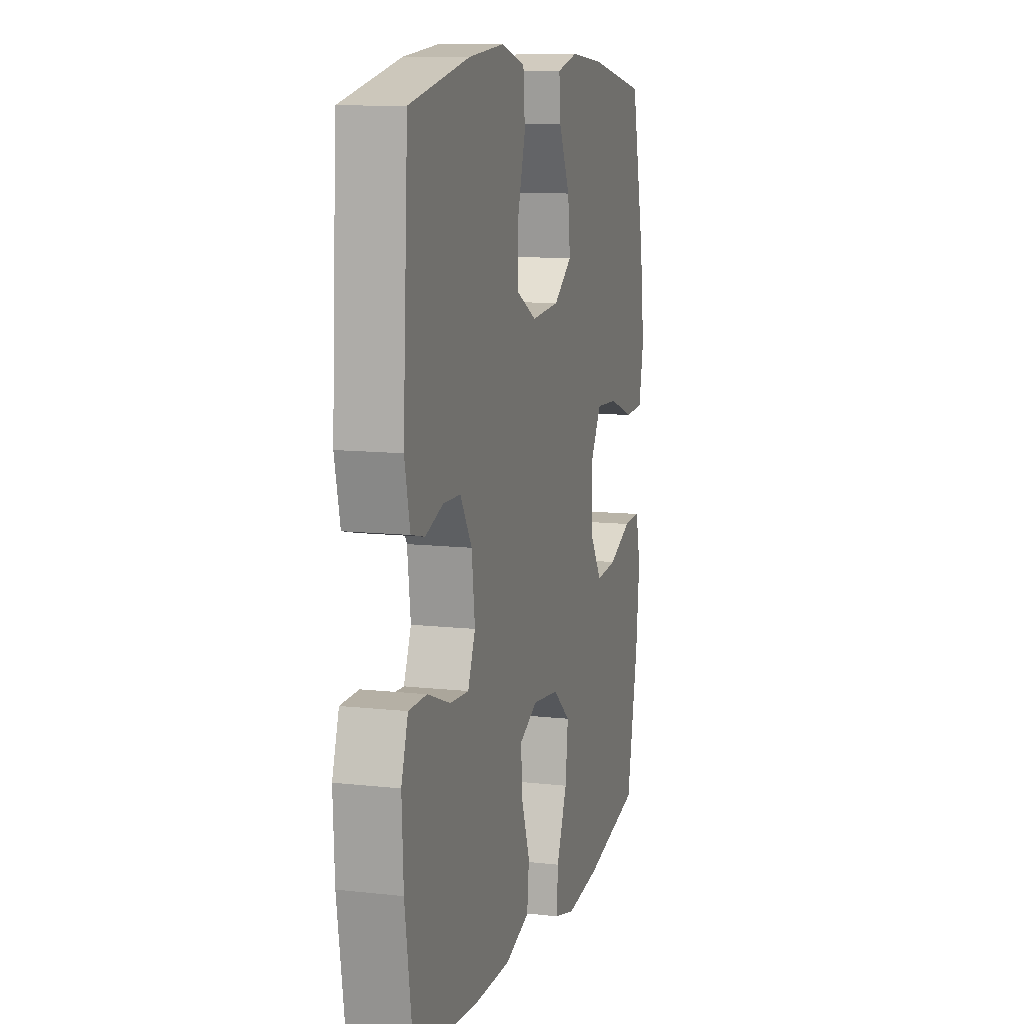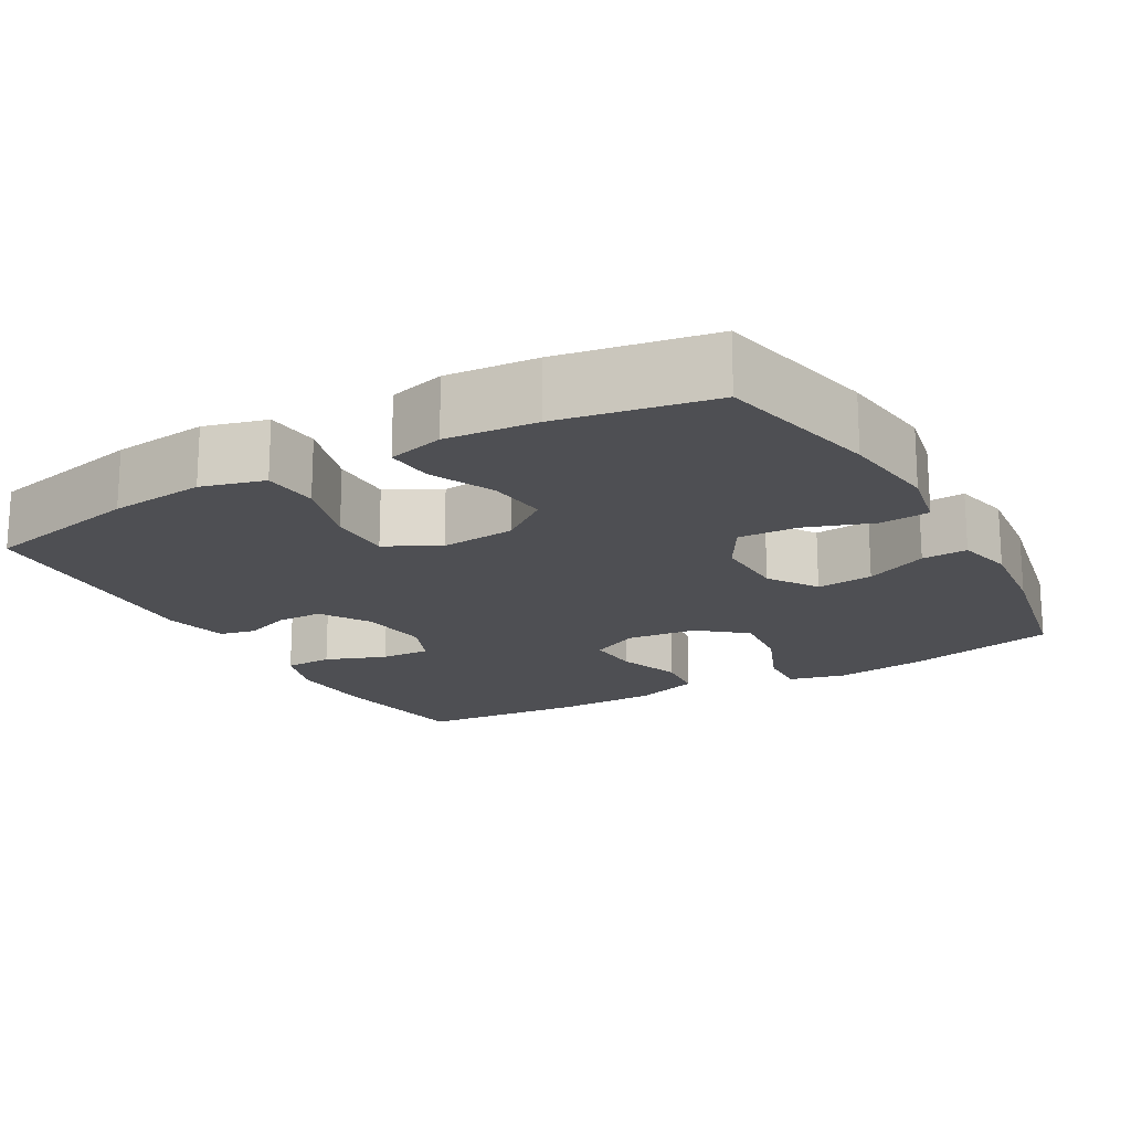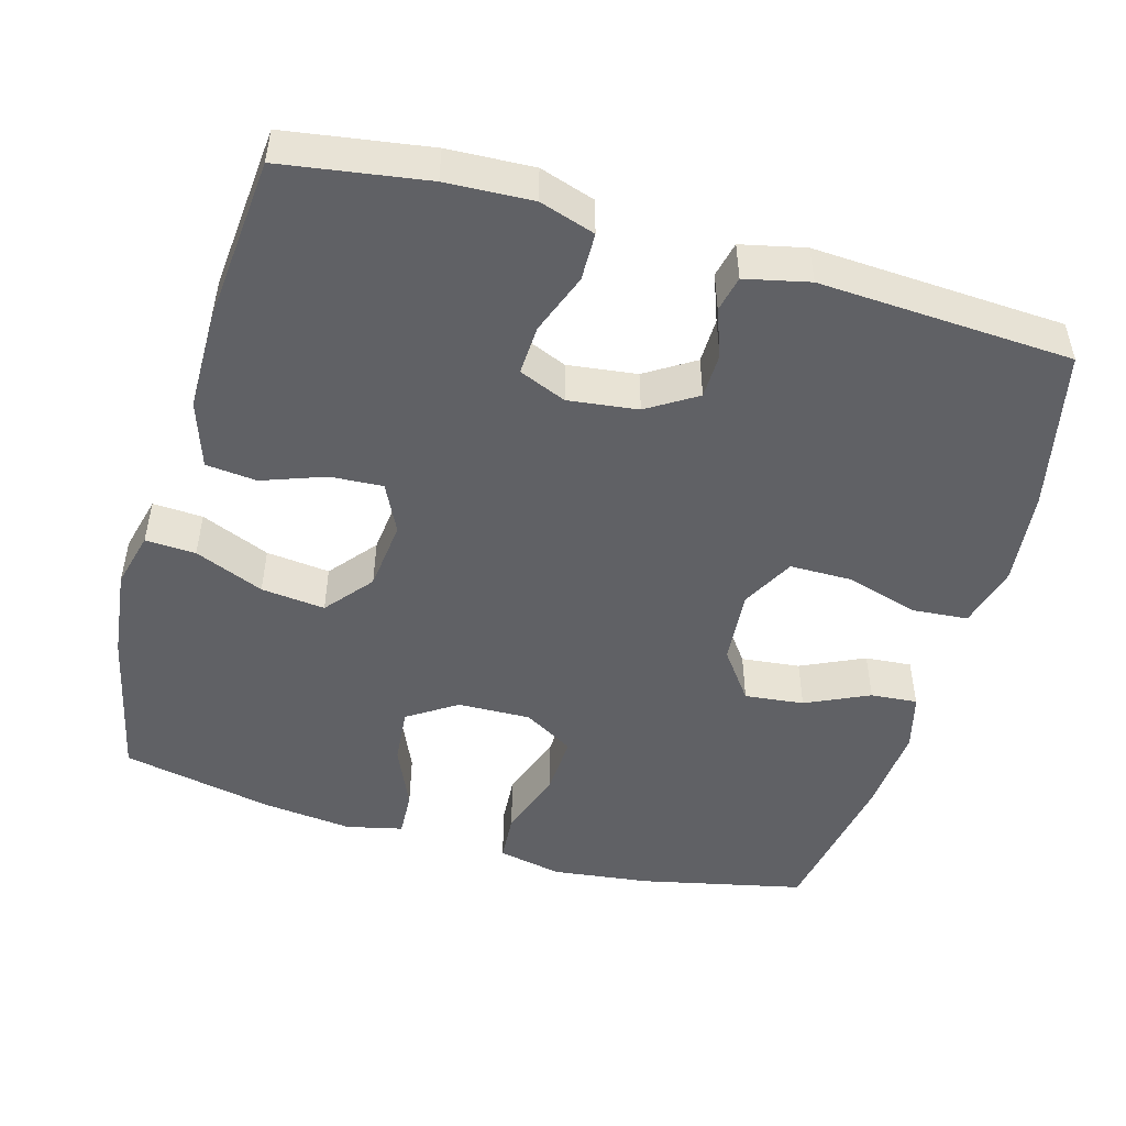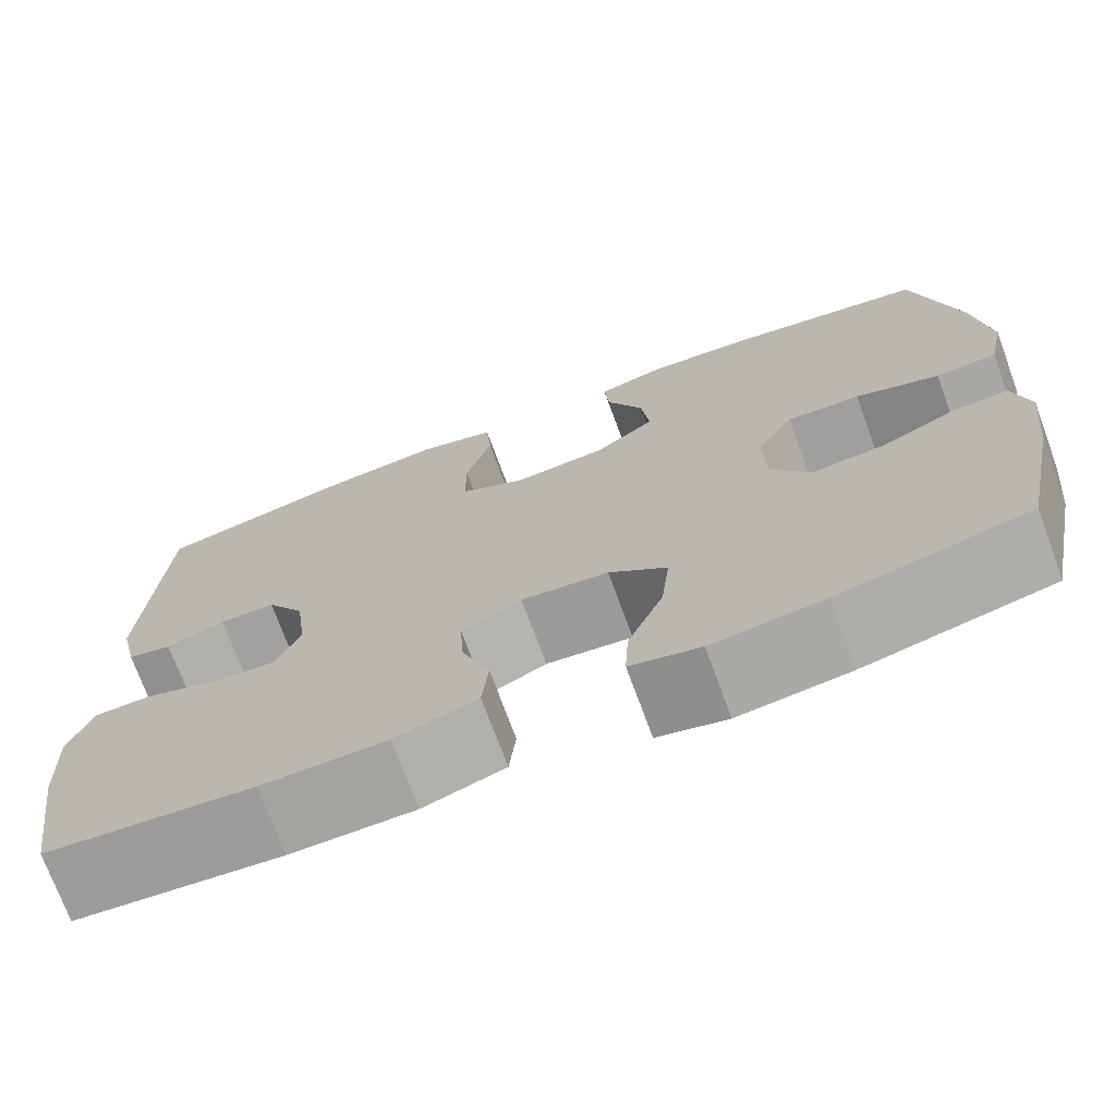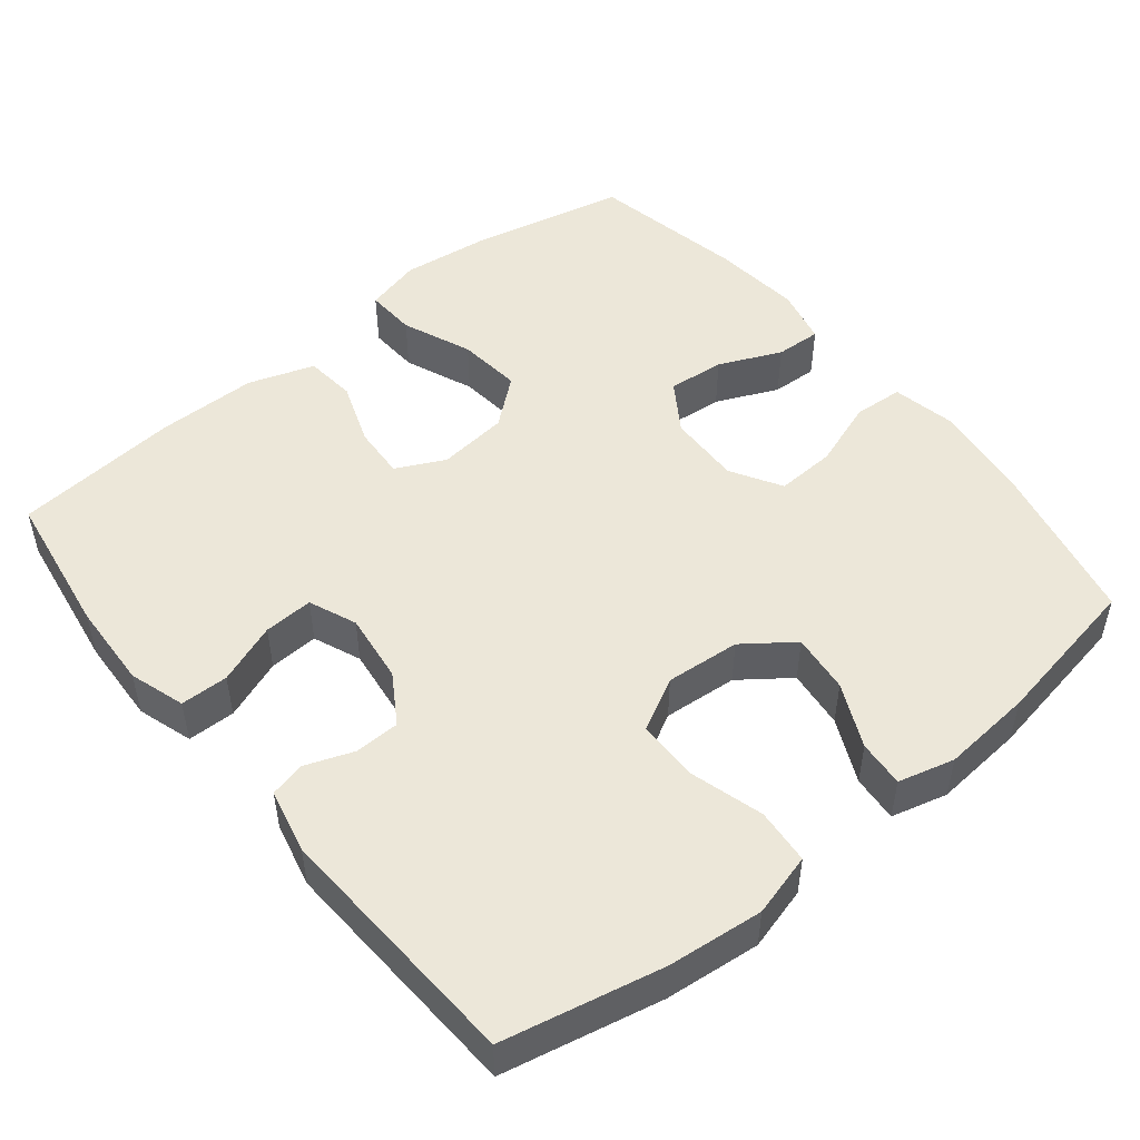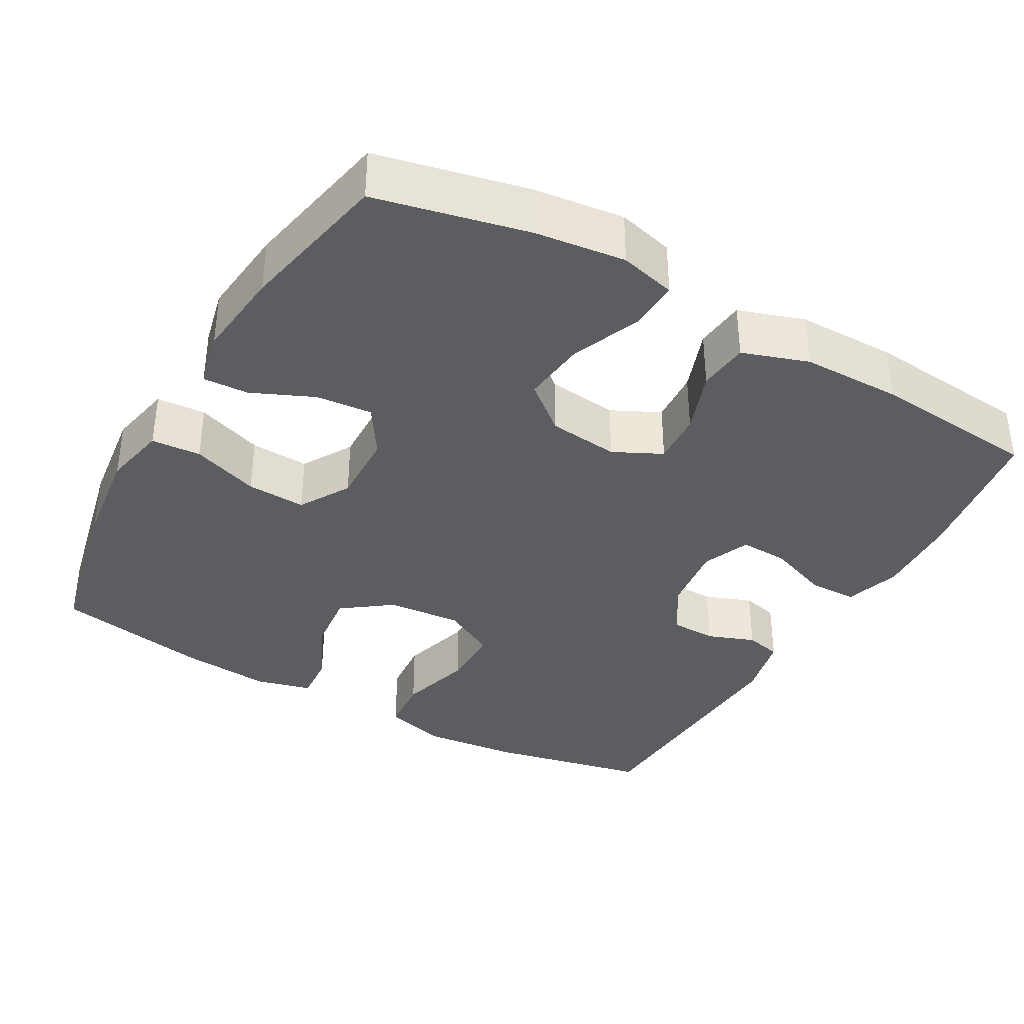
<metadata>
{"format":"obj","ext":"obj","renderer":"f3d","projection":"perspective","resolution":1024,"background":"white","views":[{"elev":10.6,"azim":-74.3,"up":"+Z"},{"elev":-18.2,"azim":29.6,"up":"+Y"},{"elev":-49.4,"azim":-105.9,"up":"+Y"},{"elev":-72.8,"azim":20.2,"up":"+Z"},{"elev":50.2,"azim":-39.0,"up":"+Y"},{"elev":-37.1,"azim":150.4,"up":"+Y"}]}
</metadata>
<code>
o path8372
v 0.5311 0.0375 -0.2975
v 0.5444 0.0375 -0.1755
v 0.5267 0.0375 -0.09902
v 0.4649 0.0375 -0.1021
v 0.3805 0.0375 -0.1396
v 0.3037 0.0375 -0.1467
v 0.2602 0.0375 -0.07995
v 0.2573 0.0375 0.01904
v 0.2978 0.0375 0.08738
v 0.3783 0.0375 0.08351
v 0.4697 0.0375 0.05134
v 0.5371 0.0375 0.05615
v 0.555 0.0375 0.1429
v 0.5384 0.0375 0.2758
v 0.4894 0.0375 0.4979
v 0.2808 0.0375 0.5356
v 0.1578 0.0375 0.5463
v 0.08165 0.0375 0.5263
v 0.08678 0.0375 0.4628
v 0.127 0.0375 0.3764
v 0.136 0.0375 0.2958
v 0.06914 0.0375 0.2463
v -0.03189 0.0375 0.2376
v -0.1037 0.0375 0.2761
v -0.104 0.0375 0.3605
v -0.07547 0.0375 0.4595
v -0.08176 0.0375 0.5346
v -0.1669 0.0375 0.5579
v -0.2964 0.0375 0.5444
v -0.5123 0.0375 0.4979
v -0.5309 0.0375 0.1543
v -0.5112 0.0375 0.06704
v -0.4625 0.0375 0.056
v -0.3982 0.0375 0.07991
v -0.3366 0.0375 0.07864
v -0.2947 0.0375 0.0117
v -0.2827 0.0375 -0.08291
v -0.3094 0.0375 -0.1475
v -0.3767 0.0375 -0.1442
v -0.4591 0.0375 -0.1132
v -0.5241 0.0375 -0.1146
v -0.5483 0.0375 -0.1898
v -0.5425 0.0375 -0.3071
v -0.5123 0.0375 -0.504
v -0.2862 0.0375 -0.5242
v -0.1504 0.0375 -0.5232
v -0.06081 0.0375 -0.4931
v -0.05376 0.0375 -0.424
v -0.0848 0.0375 -0.3383
v -0.0892 0.0375 -0.2667
v -0.02331 0.0375 -0.2342
v 0.07219 0.0375 -0.2448
v 0.1356 0.0375 -0.2968
v 0.1262 0.0375 -0.3838
v 0.08742 0.0375 -0.4778
v 0.08384 0.0375 -0.5462
v 0.1602 0.0375 -0.5655
v 0.2825 0.0375 -0.5505
v 0.4894 0.0375 -0.504
v 0.5311 -0.0375 -0.2975
v 0.5444 -0.0375 -0.1755
v 0.5267 -0.0375 -0.09902
v 0.4649 -0.0375 -0.1021
v 0.3805 -0.0375 -0.1396
v 0.3037 -0.0375 -0.1467
v 0.2602 -0.0375 -0.07995
v 0.2573 -0.0375 0.01904
v 0.2978 -0.0375 0.08738
v 0.3783 -0.0375 0.08351
v 0.4697 -0.0375 0.05134
v 0.5371 -0.0375 0.05615
v 0.555 -0.0375 0.1429
v 0.5384 -0.0375 0.2758
v 0.4894 -0.0375 0.4979
v 0.2808 -0.0375 0.5356
v 0.1578 -0.0375 0.5463
v 0.08165 -0.0375 0.5263
v 0.08678 -0.0375 0.4628
v 0.127 -0.0375 0.3764
v 0.136 -0.0375 0.2958
v 0.06914 -0.0375 0.2463
v -0.03189 -0.0375 0.2376
v -0.1037 -0.0375 0.2761
v -0.104 -0.0375 0.3605
v -0.07547 -0.0375 0.4595
v -0.08176 -0.0375 0.5346
v -0.1669 -0.0375 0.5579
v -0.2964 -0.0375 0.5444
v -0.5123 -0.0375 0.4979
v -0.5309 -0.0375 0.1543
v -0.5112 -0.0375 0.06704
v -0.4625 -0.0375 0.056
v -0.3982 -0.0375 0.07991
v -0.3366 -0.0375 0.07864
v -0.2947 -0.0375 0.0117
v -0.2827 -0.0375 -0.08291
v -0.3094 -0.0375 -0.1475
v -0.3767 -0.0375 -0.1442
v -0.4591 -0.0375 -0.1132
v -0.5241 -0.0375 -0.1146
v -0.5483 -0.0375 -0.1898
v -0.5425 -0.0375 -0.3071
v -0.5123 -0.0375 -0.504
v -0.2862 -0.0375 -0.5242
v -0.1504 -0.0375 -0.5232
v -0.06081 -0.0375 -0.4931
v -0.05376 -0.0375 -0.424
v -0.0848 -0.0375 -0.3383
v -0.0892 -0.0375 -0.2667
v -0.02331 -0.0375 -0.2342
v 0.07219 -0.0375 -0.2448
v 0.1356 -0.0375 -0.2968
v 0.1262 -0.0375 -0.3838
v 0.08742 -0.0375 -0.4778
v 0.08384 -0.0375 -0.5462
v 0.1602 -0.0375 -0.5655
v 0.2825 -0.0375 -0.5505
v 0.4894 -0.0375 -0.504
v 0.5371 0.0375 0.05615
v 0.5371 0.0375 0.05615
v 0.555 0.0375 0.1429
v 0.5384 0.0375 0.2758
v 0.5311 0.0375 -0.2975
v 0.5444 0.0375 -0.1755
v 0.5267 0.0375 -0.09902
v 0.5267 0.0375 -0.09902
v 0.4697 0.0375 0.05134
v 0.4649 0.0375 -0.1021
v 0.4894 0.0375 0.4979
v 0.4894 0.0375 0.4979
v 0.4894 0.0375 -0.504
v 0.4894 0.0375 -0.504
v 0.3783 0.0375 0.08351
v 0.3805 0.0375 -0.1396
v 0.2825 0.0375 -0.5505
v 0.2808 0.0375 0.5356
v 0.3037 0.0375 -0.1467
v 0.3037 0.0375 -0.1467
v 0.2978 0.0375 0.08738
v 0.2978 0.0375 0.08738
v 0.2602 0.0375 -0.07995
v 0.2573 0.0375 0.01904
v 0.1602 0.0375 -0.5655
v 0.1578 0.0375 0.5463
v 0.08384 0.0375 -0.5462
v 0.08384 0.0375 -0.5462
v 0.1356 0.0375 -0.2968
v 0.1262 0.0375 -0.3838
v 0.127 0.0375 0.3764
v 0.136 0.0375 0.2958
v 0.08165 0.0375 0.5263
v 0.08165 0.0375 0.5263
v 0.06914 0.0375 0.2463
v 0.07219 0.0375 -0.2448
v 0.08678 0.0375 0.4628
v 0.08742 0.0375 -0.4778
v -0.02331 0.0375 -0.2342
v -0.03189 0.0375 0.2376
v -0.0892 0.0375 -0.2667
v -0.0892 0.0375 -0.2667
v -0.1037 0.0375 0.2761
v -0.1037 0.0375 0.2761
v -0.06081 0.0375 -0.4931
v -0.06081 0.0375 -0.4931
v -0.05376 0.0375 -0.424
v -0.0848 0.0375 -0.3383
v -0.1504 0.0375 -0.5232
v -0.104 0.0375 0.3605
v -0.07547 0.0375 0.4595
v -0.08176 0.0375 0.5346
v -0.08176 0.0375 0.5346
v -0.1669 0.0375 0.5579
v -0.2862 0.0375 -0.5242
v -0.2964 0.0375 0.5444
v -0.2827 0.0375 -0.08291
v -0.3094 0.0375 -0.1475
v -0.3094 0.0375 -0.1475
v -0.2947 0.0375 0.0117
v -0.3366 0.0375 0.07864
v -0.3767 0.0375 -0.1442
v -0.3982 0.0375 0.07991
v -0.4591 0.0375 -0.1132
v -0.4625 0.0375 0.056
v -0.5123 0.0375 -0.504
v -0.5123 0.0375 -0.504
v -0.5241 0.0375 -0.1146
v -0.5241 0.0375 -0.1146
v -0.5112 0.0375 0.06704
v -0.5112 0.0375 0.06704
v -0.5123 0.0375 0.4979
v -0.5123 0.0375 0.4979
v -0.5309 0.0375 0.1543
v -0.5483 0.0375 -0.1898
v -0.5425 0.0375 -0.3071
v 0.5371 -0.0375 0.05615
v 0.5371 -0.0375 0.05615
v 0.555 -0.0375 0.1429
v 0.5384 -0.0375 0.2758
v 0.5311 -0.0375 -0.2975
v 0.5444 -0.0375 -0.1755
v 0.5267 -0.0375 -0.09902
v 0.5267 -0.0375 -0.09902
v 0.4697 -0.0375 0.05134
v 0.4649 -0.0375 -0.1021
v 0.4894 -0.0375 0.4979
v 0.4894 -0.0375 0.4979
v 0.4894 -0.0375 -0.504
v 0.4894 -0.0375 -0.504
v 0.3783 -0.0375 0.08351
v 0.3805 -0.0375 -0.1396
v 0.2825 -0.0375 -0.5505
v 0.2808 -0.0375 0.5356
v 0.3037 -0.0375 -0.1467
v 0.3037 -0.0375 -0.1467
v 0.2978 -0.0375 0.08738
v 0.2978 -0.0375 0.08738
v 0.2602 -0.0375 -0.07995
v 0.2573 -0.0375 0.01904
v 0.1602 -0.0375 -0.5655
v 0.1578 -0.0375 0.5463
v 0.08384 -0.0375 -0.5462
v 0.08384 -0.0375 -0.5462
v 0.1356 -0.0375 -0.2968
v 0.1262 -0.0375 -0.3838
v 0.127 -0.0375 0.3764
v 0.136 -0.0375 0.2958
v 0.08165 -0.0375 0.5263
v 0.08165 -0.0375 0.5263
v 0.06914 -0.0375 0.2463
v 0.07219 -0.0375 -0.2448
v 0.08678 -0.0375 0.4628
v 0.08742 -0.0375 -0.4778
v -0.02331 -0.0375 -0.2342
v -0.03189 -0.0375 0.2376
v -0.0892 -0.0375 -0.2667
v -0.0892 -0.0375 -0.2667
v -0.1037 -0.0375 0.2761
v -0.1037 -0.0375 0.2761
v -0.06081 -0.0375 -0.4931
v -0.06081 -0.0375 -0.4931
v -0.05376 -0.0375 -0.424
v -0.0848 -0.0375 -0.3383
v -0.1504 -0.0375 -0.5232
v -0.104 -0.0375 0.3605
v -0.07547 -0.0375 0.4595
v -0.08176 -0.0375 0.5346
v -0.08176 -0.0375 0.5346
v -0.1669 -0.0375 0.5579
v -0.2862 -0.0375 -0.5242
v -0.2964 -0.0375 0.5444
v -0.2827 -0.0375 -0.08291
v -0.3094 -0.0375 -0.1475
v -0.3094 -0.0375 -0.1475
v -0.2947 -0.0375 0.0117
v -0.3366 -0.0375 0.07864
v -0.3767 -0.0375 -0.1442
v -0.3982 -0.0375 0.07991
v -0.4591 -0.0375 -0.1132
v -0.4625 -0.0375 0.056
v -0.5123 -0.0375 -0.504
v -0.5123 -0.0375 -0.504
v -0.5241 -0.0375 -0.1146
v -0.5241 -0.0375 -0.1146
v -0.5112 -0.0375 0.06704
v -0.5112 -0.0375 0.06704
v -0.5123 -0.0375 0.4979
v -0.5123 -0.0375 0.4979
v -0.5309 -0.0375 0.1543
v -0.5483 -0.0375 -0.1898
v -0.5425 -0.0375 -0.3071
f 226 198 212
f 260 249 270
f 243 242 249
f 262 269 258
f 250 237 244
f 233 230 218
f 235 252 242
f 200 210 199
f 255 268 257
f 199 211 207
f 250 255 237
f 225 220 231
f 218 230 217
f 241 243 239
f 234 218 229
f 218 215 229
f 266 268 250
f 269 270 256
f 257 268 259
f 223 224 211
f 223 217 230
f 248 245 246
f 219 224 232
f 220 225 212
f 254 233 234
f 233 218 234
f 237 254 234
f 204 200 201
f 199 213 223
f 255 254 237
f 213 199 210
f 229 215 226
f 252 235 251
f 211 224 219
f 251 235 233
f 217 223 213
f 210 200 204
f 219 232 221
f 249 252 270
f 197 203 195
f 259 268 264
f 215 209 198
f 268 255 250
f 251 233 254
f 258 269 256
f 231 220 227
f 242 243 241
f 256 270 252
f 242 252 249
f 211 199 223
f 212 225 226
f 197 209 203
f 198 209 197
f 248 244 245
f 226 215 198
f 250 244 248
f 212 198 205
f 120 13 72 196
f 13 14 73 72
f 1 2 61 60
f 2 126 202 61
f 11 12 71 70
f 3 4 63 62
f 14 130 206 73
f 132 1 60 208
f 10 11 70 69
f 4 5 64 63
f 58 59 118 117
f 15 16 75 74
f 5 138 214 64
f 140 10 69 216
f 6 7 66 65
f 8 9 68 67
f 57 58 117 116
f 16 17 76 75
f 7 8 67 66
f 146 57 116 222
f 53 54 113 112
f 20 21 80 79
f 17 152 228 76
f 21 22 81 80
f 52 53 112 111
f 19 20 79 78
f 18 19 78 77
f 55 56 115 114
f 54 55 114 113
f 51 52 111 110
f 22 23 82 81
f 160 51 110 236
f 23 162 238 82
f 164 48 107 240
f 48 49 108 107
f 46 47 106 105
f 25 26 85 84
f 26 171 247 85
f 27 28 87 86
f 49 50 109 108
f 24 25 84 83
f 45 46 105 104
f 28 29 88 87
f 37 177 253 96
f 36 37 96 95
f 35 36 95 94
f 38 39 98 97
f 34 35 94 93
f 39 40 99 98
f 33 34 93 92
f 185 45 104 261
f 40 187 263 99
f 189 33 92 265
f 29 191 267 88
f 31 32 91 90
f 30 31 90 89
f 41 42 101 100
f 43 44 103 102
f 42 43 102 101
f 150 136 122
f 184 194 173
f 167 173 166
f 186 182 193
f 174 168 161
f 157 142 154
f 159 166 176
f 124 123 134
f 179 181 192
f 123 131 135
f 174 161 179
f 149 155 144
f 142 141 154
f 165 163 167
f 158 153 142
f 142 153 139
f 190 174 192
f 193 180 194
f 181 183 192
f 147 135 148
f 147 154 141
f 172 170 169
f 143 156 148
f 144 136 149
f 178 158 157
f 157 158 142
f 161 158 178
f 128 125 124
f 123 147 137
f 179 161 178
f 137 134 123
f 153 150 139
f 176 175 159
f 135 143 148
f 175 157 159
f 141 137 147
f 134 128 124
f 143 145 156
f 173 194 176
f 121 119 127
f 183 188 192
f 139 122 133
f 192 174 179
f 175 178 157
f 182 180 193
f 155 151 144
f 166 165 167
f 180 176 194
f 166 173 176
f 135 147 123
f 136 150 149
f 121 127 133
f 122 121 133
f 172 169 168
f 150 122 139
f 174 172 168
f 136 129 122

</code>
